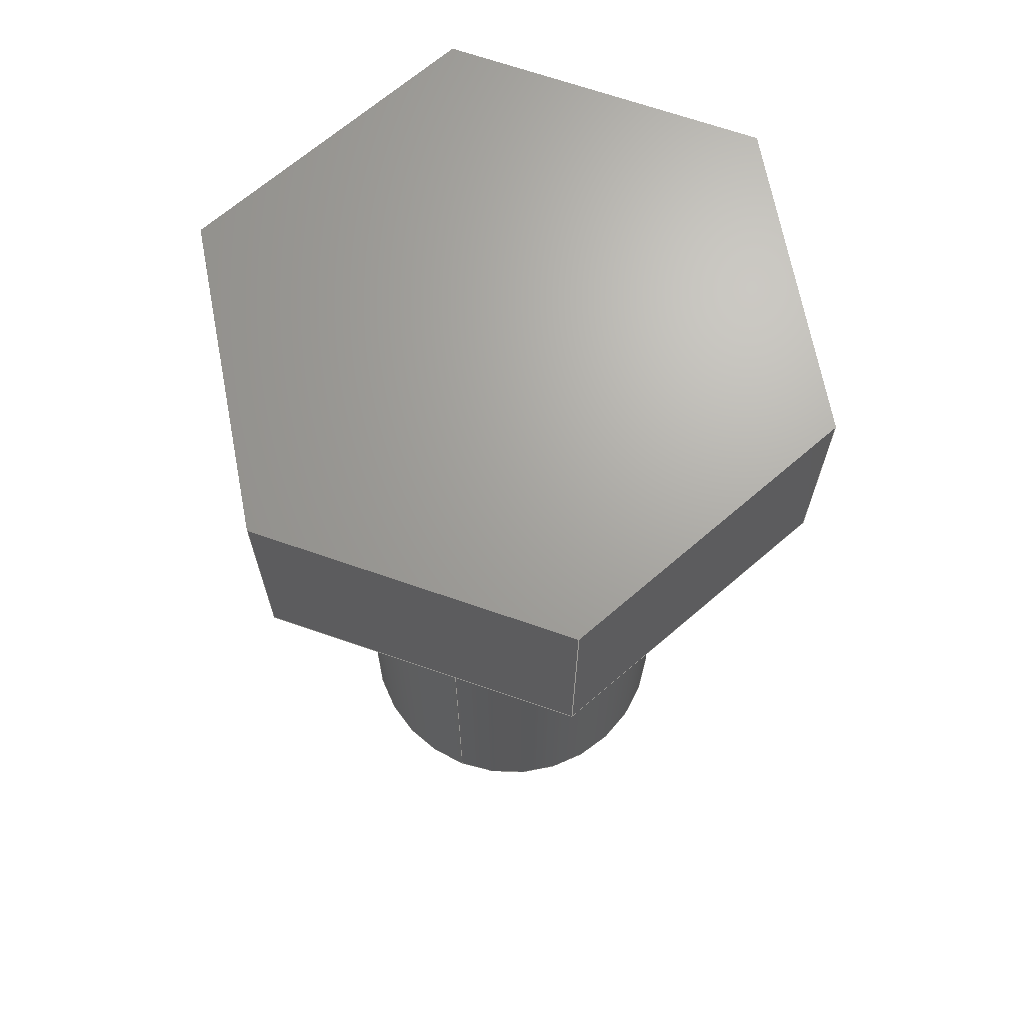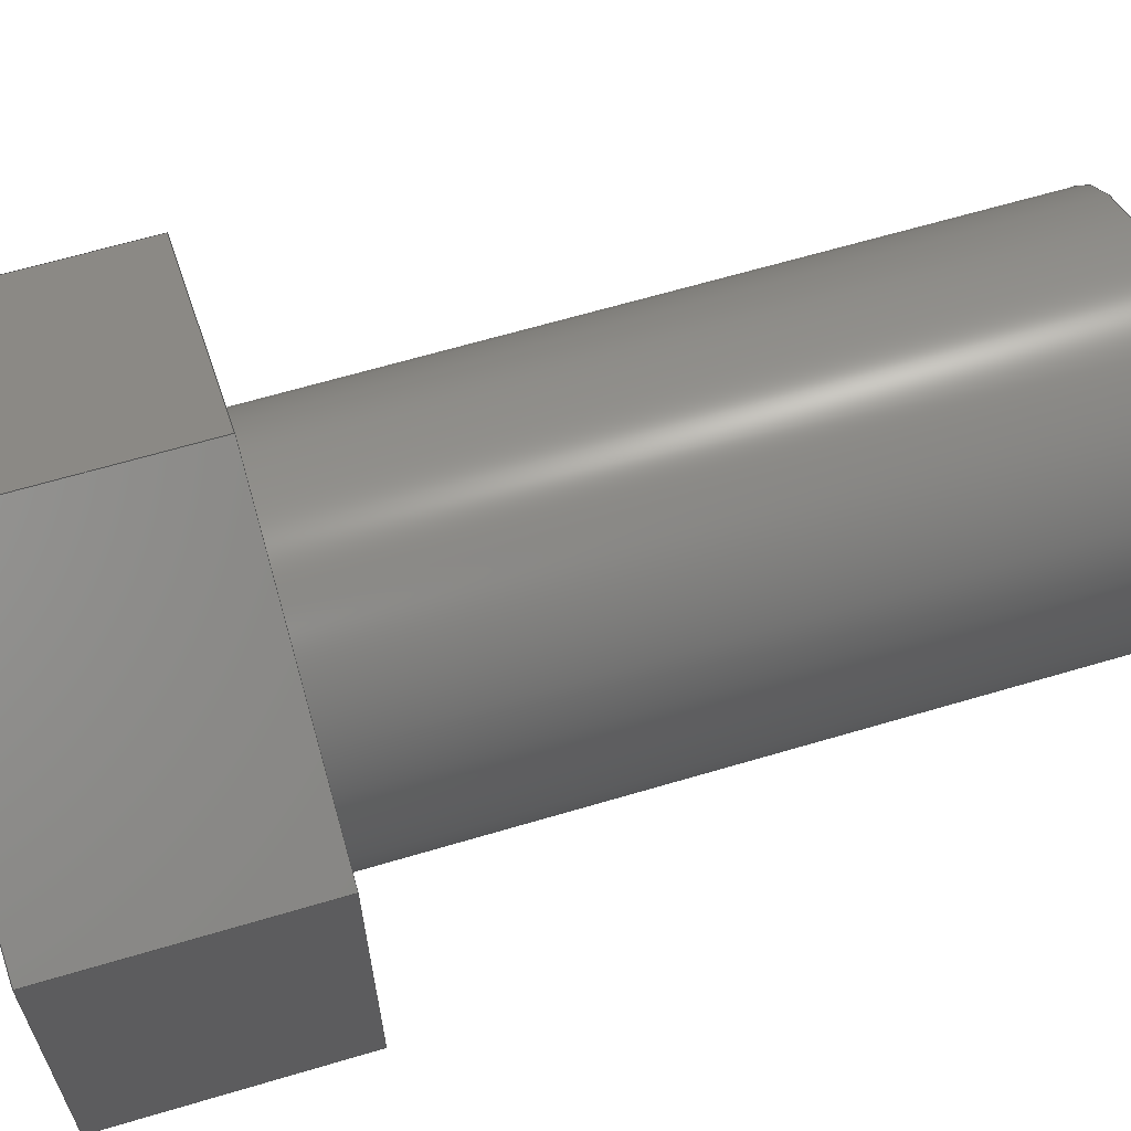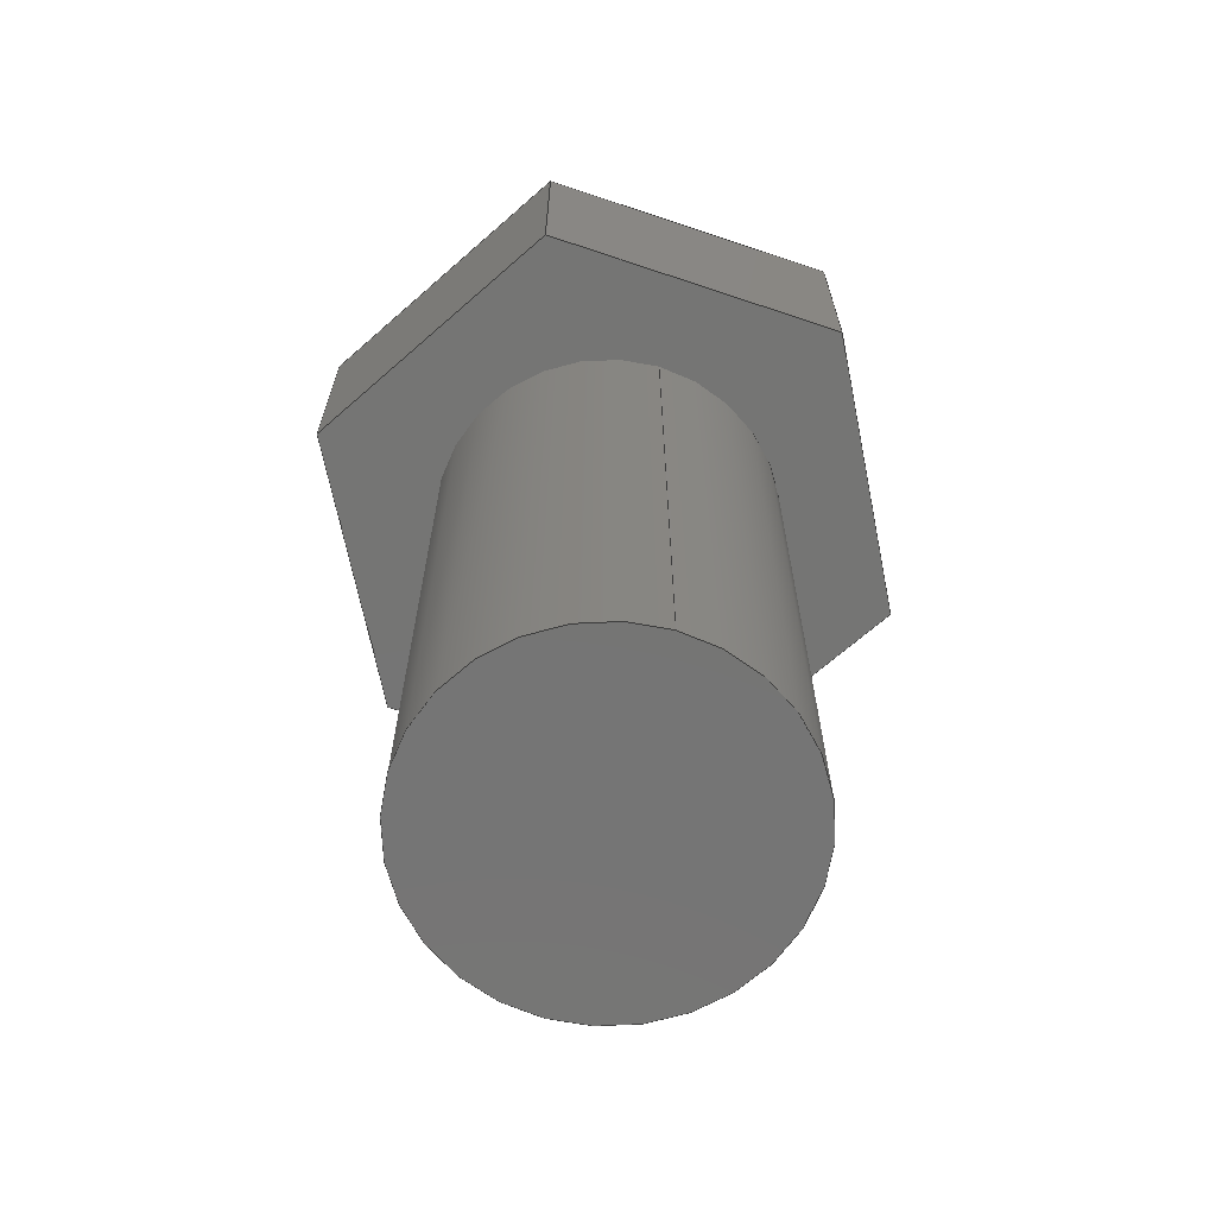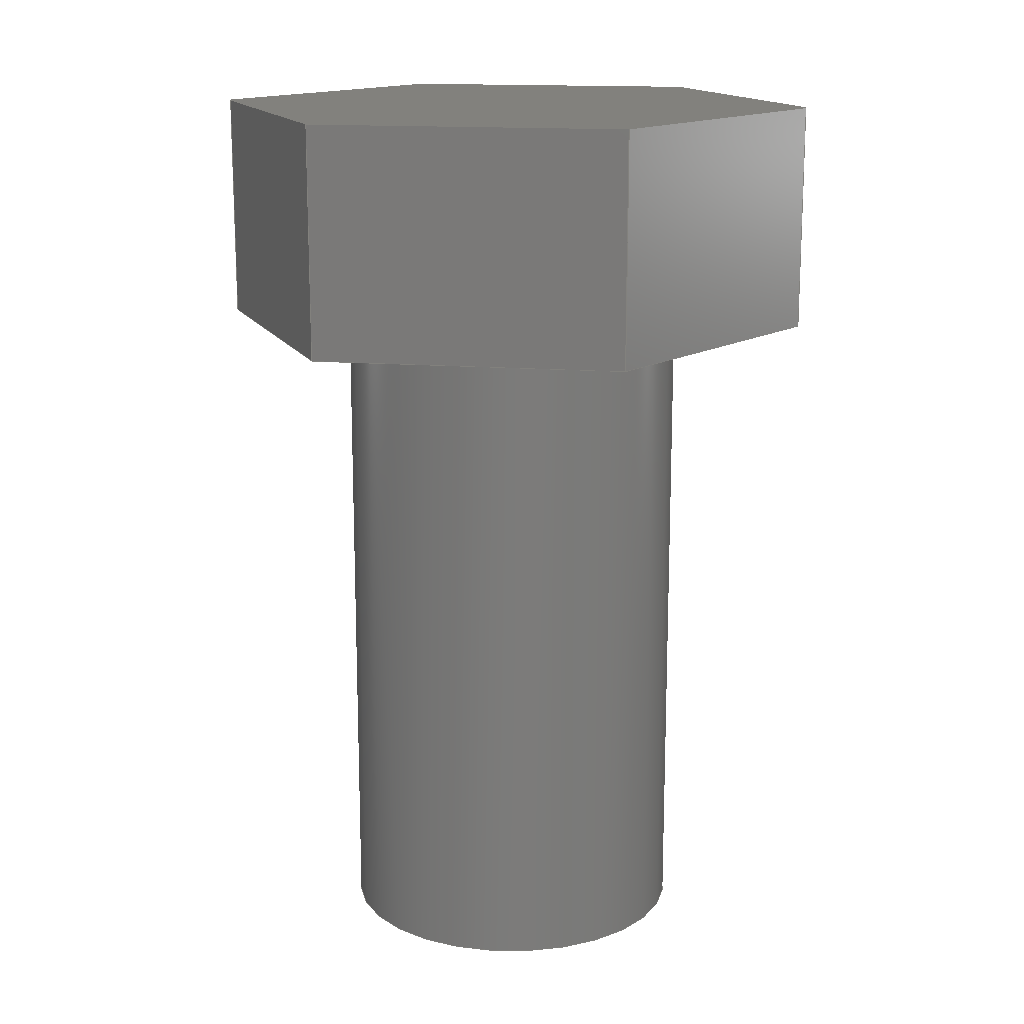
<metadata>
{"format":"step","ext":"step","renderer":"f3d","projection":"perspective","resolution":1024,"background":"white","views":[{"elev":67.7,"azim":-68.9,"up":"+Z"},{"elev":64.4,"azim":73.3,"up":"+Y"},{"elev":-67.4,"azim":-106.7,"up":"+Z"},{"elev":15.5,"azim":161.3,"up":"+Z"}]}
</metadata>
<code>
ISO-10303-21;
DATA;
#1=MECHANICAL_DESIGN_GEOMETRIC_PRESENTATION_REPRESENTATION('',(#4),#285);
#2=SHAPE_REPRESENTATION_RELATIONSHIP('SRR','None',#292,#3);
#3=ADVANCED_BREP_SHAPE_REPRESENTATION('',(#5),#284);
#4=STYLED_ITEM('',(#301),#5);
#5=MANIFOLD_SOLID_BREP('Body1',#165);
#6=FACE_BOUND('',#36,.T.);
#7=PLANE('',#182);
#8=PLANE('',#183);
#9=PLANE('',#184);
#10=PLANE('',#185);
#11=PLANE('',#186);
#12=PLANE('',#187);
#13=PLANE('',#188);
#14=PLANE('',#189);
#15=PLANE('',#190);
#16=FACE_OUTER_BOUND('',#26,.T.);
#17=FACE_OUTER_BOUND('',#27,.T.);
#18=FACE_OUTER_BOUND('',#28,.T.);
#19=FACE_OUTER_BOUND('',#29,.T.);
#20=FACE_OUTER_BOUND('',#30,.T.);
#21=FACE_OUTER_BOUND('',#31,.T.);
#22=FACE_OUTER_BOUND('',#32,.T.);
#23=FACE_OUTER_BOUND('',#33,.T.);
#24=FACE_OUTER_BOUND('',#34,.T.);
#25=FACE_OUTER_BOUND('',#35,.T.);
#26=EDGE_LOOP('',(#112,#113,#114,#115));
#27=EDGE_LOOP('',(#116));
#28=EDGE_LOOP('',(#117,#118,#119,#120));
#29=EDGE_LOOP('',(#121,#122,#123,#124));
#30=EDGE_LOOP('',(#125,#126,#127,#128));
#31=EDGE_LOOP('',(#129,#130,#131,#132));
#32=EDGE_LOOP('',(#133,#134,#135,#136));
#33=EDGE_LOOP('',(#137,#138,#139,#140));
#34=EDGE_LOOP('',(#141,#142,#143,#144,#145,#146));
#35=EDGE_LOOP('',(#147,#148,#149,#150,#151,#152));
#36=EDGE_LOOP('',(#153));
#37=LINE('',#241,#56);
#38=LINE('',#247,#57);
#39=LINE('',#249,#58);
#40=LINE('',#251,#59);
#41=LINE('',#252,#60);
#42=LINE('',#255,#61);
#43=LINE('',#257,#62);
#44=LINE('',#258,#63);
#45=LINE('',#261,#64);
#46=LINE('',#263,#65);
#47=LINE('',#264,#66);
#48=LINE('',#267,#67);
#49=LINE('',#269,#68);
#50=LINE('',#270,#69);
#51=LINE('',#273,#70);
#52=LINE('',#275,#71);
#53=LINE('',#276,#72);
#54=LINE('',#278,#73);
#55=LINE('',#279,#74);
#56=VECTOR('',#197,8);
#57=VECTOR('',#204,10);
#58=VECTOR('',#205,10);
#59=VECTOR('',#206,10);
#60=VECTOR('',#207,10);
#61=VECTOR('',#210,10);
#62=VECTOR('',#211,10);
#63=VECTOR('',#212,10);
#64=VECTOR('',#215,10);
#65=VECTOR('',#216,10);
#66=VECTOR('',#217,10);
#67=VECTOR('',#220,10);
#68=VECTOR('',#221,10);
#69=VECTOR('',#222,10);
#70=VECTOR('',#225,10);
#71=VECTOR('',#226,10);
#72=VECTOR('',#227,10);
#73=VECTOR('',#230,10);
#74=VECTOR('',#231,10);
#75=CIRCLE('',#180,7.911);
#76=CIRCLE('',#181,7.911);
#77=VERTEX_POINT('',#238);
#78=VERTEX_POINT('',#240);
#79=VERTEX_POINT('',#245);
#80=VERTEX_POINT('',#246);
#81=VERTEX_POINT('',#248);
#82=VERTEX_POINT('',#250);
#83=VERTEX_POINT('',#254);
#84=VERTEX_POINT('',#256);
#85=VERTEX_POINT('',#260);
#86=VERTEX_POINT('',#262);
#87=VERTEX_POINT('',#266);
#88=VERTEX_POINT('',#268);
#89=VERTEX_POINT('',#272);
#90=VERTEX_POINT('',#274);
#91=EDGE_CURVE('',#77,#77,#75,.F.);
#92=EDGE_CURVE('',#77,#78,#37,.T.);
#93=EDGE_CURVE('',#78,#78,#76,.F.);
#94=EDGE_CURVE('',#79,#80,#38,.T.);
#95=EDGE_CURVE('',#80,#81,#39,.T.);
#96=EDGE_CURVE('',#82,#81,#40,.T.);
#97=EDGE_CURVE('',#79,#82,#41,.T.);
#98=EDGE_CURVE('',#83,#79,#42,.T.);
#99=EDGE_CURVE('',#84,#82,#43,.T.);
#100=EDGE_CURVE('',#83,#84,#44,.T.);
#101=EDGE_CURVE('',#85,#83,#45,.T.);
#102=EDGE_CURVE('',#86,#84,#46,.T.);
#103=EDGE_CURVE('',#85,#86,#47,.T.);
#104=EDGE_CURVE('',#87,#85,#48,.T.);
#105=EDGE_CURVE('',#88,#86,#49,.T.);
#106=EDGE_CURVE('',#87,#88,#50,.T.);
#107=EDGE_CURVE('',#89,#87,#51,.T.);
#108=EDGE_CURVE('',#90,#88,#52,.T.);
#109=EDGE_CURVE('',#89,#90,#53,.T.);
#110=EDGE_CURVE('',#80,#89,#54,.T.);
#111=EDGE_CURVE('',#81,#90,#55,.T.);
#112=ORIENTED_EDGE('',*,*,#91,.F.);
#113=ORIENTED_EDGE('',*,*,#92,.T.);
#114=ORIENTED_EDGE('',*,*,#93,.F.);
#115=ORIENTED_EDGE('',*,*,#92,.F.);
#116=ORIENTED_EDGE('',*,*,#91,.T.);
#117=ORIENTED_EDGE('',*,*,#94,.T.);
#118=ORIENTED_EDGE('',*,*,#95,.T.);
#119=ORIENTED_EDGE('',*,*,#96,.F.);
#120=ORIENTED_EDGE('',*,*,#97,.F.);
#121=ORIENTED_EDGE('',*,*,#98,.T.);
#122=ORIENTED_EDGE('',*,*,#97,.T.);
#123=ORIENTED_EDGE('',*,*,#99,.F.);
#124=ORIENTED_EDGE('',*,*,#100,.F.);
#125=ORIENTED_EDGE('',*,*,#101,.T.);
#126=ORIENTED_EDGE('',*,*,#100,.T.);
#127=ORIENTED_EDGE('',*,*,#102,.F.);
#128=ORIENTED_EDGE('',*,*,#103,.F.);
#129=ORIENTED_EDGE('',*,*,#104,.T.);
#130=ORIENTED_EDGE('',*,*,#103,.T.);
#131=ORIENTED_EDGE('',*,*,#105,.F.);
#132=ORIENTED_EDGE('',*,*,#106,.F.);
#133=ORIENTED_EDGE('',*,*,#107,.T.);
#134=ORIENTED_EDGE('',*,*,#106,.T.);
#135=ORIENTED_EDGE('',*,*,#108,.F.);
#136=ORIENTED_EDGE('',*,*,#109,.F.);
#137=ORIENTED_EDGE('',*,*,#110,.T.);
#138=ORIENTED_EDGE('',*,*,#109,.T.);
#139=ORIENTED_EDGE('',*,*,#111,.F.);
#140=ORIENTED_EDGE('',*,*,#95,.F.);
#141=ORIENTED_EDGE('',*,*,#111,.T.);
#142=ORIENTED_EDGE('',*,*,#108,.T.);
#143=ORIENTED_EDGE('',*,*,#105,.T.);
#144=ORIENTED_EDGE('',*,*,#102,.T.);
#145=ORIENTED_EDGE('',*,*,#99,.T.);
#146=ORIENTED_EDGE('',*,*,#96,.T.);
#147=ORIENTED_EDGE('',*,*,#110,.F.);
#148=ORIENTED_EDGE('',*,*,#94,.F.);
#149=ORIENTED_EDGE('',*,*,#98,.F.);
#150=ORIENTED_EDGE('',*,*,#101,.F.);
#151=ORIENTED_EDGE('',*,*,#104,.F.);
#152=ORIENTED_EDGE('',*,*,#107,.F.);
#153=ORIENTED_EDGE('',*,*,#93,.T.);
#154=CYLINDRICAL_SURFACE('',#179,7.911);
#155=ADVANCED_FACE('',(#16),#154,.T.);
#156=ADVANCED_FACE('',(#17),#7,.T.);
#157=ADVANCED_FACE('',(#18),#8,.T.);
#158=ADVANCED_FACE('',(#19),#9,.T.);
#159=ADVANCED_FACE('',(#20),#10,.T.);
#160=ADVANCED_FACE('',(#21),#11,.T.);
#161=ADVANCED_FACE('',(#22),#12,.T.);
#162=ADVANCED_FACE('',(#23),#13,.T.);
#163=ADVANCED_FACE('',(#24),#14,.T.);
#164=ADVANCED_FACE('',(#25,#6),#15,.F.);
#165=CLOSED_SHELL('',(#155,#156,#157,#158,#159,#160,#161,#162,#163,#164));
#166=DERIVED_UNIT_ELEMENT(#168,1);
#167=DERIVED_UNIT_ELEMENT(#287,-3);
#168=(
MASS_UNIT()
NAMED_UNIT(*)
SI_UNIT(.KILO.,.GRAM.)
);
#169=DERIVED_UNIT((#166,#167));
#170=MEASURE_REPRESENTATION_ITEM('density measure',
POSITIVE_RATIO_MEASURE(7850),#169);
#171=PROPERTY_DEFINITION_REPRESENTATION(#176,#173);
#172=PROPERTY_DEFINITION_REPRESENTATION(#177,#174);
#173=REPRESENTATION('material name',(#175),#284);
#174=REPRESENTATION('density',(#170),#284);
#175=DESCRIPTIVE_REPRESENTATION_ITEM('Steel','Steel');
#176=PROPERTY_DEFINITION('material property','material name',#294);
#177=PROPERTY_DEFINITION('material property','density of part',#294);
#178=AXIS2_PLACEMENT_3D('',#236,#191,#192);
#179=AXIS2_PLACEMENT_3D('',#237,#193,#194);
#180=AXIS2_PLACEMENT_3D('',#239,#195,#196);
#181=AXIS2_PLACEMENT_3D('',#242,#198,#199);
#182=AXIS2_PLACEMENT_3D('',#243,#200,#201);
#183=AXIS2_PLACEMENT_3D('',#244,#202,#203);
#184=AXIS2_PLACEMENT_3D('',#253,#208,#209);
#185=AXIS2_PLACEMENT_3D('',#259,#213,#214);
#186=AXIS2_PLACEMENT_3D('',#265,#218,#219);
#187=AXIS2_PLACEMENT_3D('',#271,#223,#224);
#188=AXIS2_PLACEMENT_3D('',#277,#228,#229);
#189=AXIS2_PLACEMENT_3D('',#280,#232,#233);
#190=AXIS2_PLACEMENT_3D('',#281,#234,#235);
#191=DIRECTION('axis',(0,0,1));
#192=DIRECTION('refdir',(1,0,0));
#193=DIRECTION('center_axis',(0,0,-1));
#194=DIRECTION('ref_axis',(1,0,0));
#195=DIRECTION('center_axis',(0,0,1));
#196=DIRECTION('ref_axis',(1,0,0));
#197=DIRECTION('',(0,0,1));
#198=DIRECTION('center_axis',(0,0,-1));
#199=DIRECTION('ref_axis',(1,0,0));
#200=DIRECTION('center_axis',(0,0,-1));
#201=DIRECTION('ref_axis',(1,0,0));
#202=DIRECTION('center_axis',(0.9994,0.0333,0));
#203=DIRECTION('ref_axis',(-0.0333,0.9994,0));
#204=DIRECTION('',(-0.0333,0.9994,0));
#205=DIRECTION('',(0,0,1));
#206=DIRECTION('',(-0.0333,0.9994,0));
#207=DIRECTION('',(0,0,1));
#208=DIRECTION('center_axis',(0.5286,-0.8489,0));
#209=DIRECTION('ref_axis',(0.8489,0.5286,0));
#210=DIRECTION('',(0.8489,0.5286,0));
#211=DIRECTION('',(0.8489,0.5286,0));
#212=DIRECTION('',(0,0,1));
#213=DIRECTION('center_axis',(-0.4709,-0.8822,0));
#214=DIRECTION('ref_axis',(0.8822,-0.4709,0));
#215=DIRECTION('',(0.8822,-0.4709,0));
#216=DIRECTION('',(0.8822,-0.4709,0));
#217=DIRECTION('',(0,0,1));
#218=DIRECTION('center_axis',(-0.9994,-0.0333,0));
#219=DIRECTION('ref_axis',(0.0333,-0.9994,0));
#220=DIRECTION('',(0.0333,-0.9994,0));
#221=DIRECTION('',(0.0333,-0.9994,0));
#222=DIRECTION('',(0,0,1));
#223=DIRECTION('center_axis',(-0.5286,0.8489,0));
#224=DIRECTION('ref_axis',(-0.8489,-0.5286,0));
#225=DIRECTION('',(-0.8489,-0.5286,0));
#226=DIRECTION('',(-0.8489,-0.5286,0));
#227=DIRECTION('',(0,0,1));
#228=DIRECTION('center_axis',(0.4709,0.8822,0));
#229=DIRECTION('ref_axis',(-0.8822,0.4709,0));
#230=DIRECTION('',(-0.8822,0.4709,0));
#231=DIRECTION('',(-0.8822,0.4709,0));
#232=DIRECTION('center_axis',(0,0,1));
#233=DIRECTION('ref_axis',(1,0,0));
#234=DIRECTION('center_axis',(0,0,1));
#235=DIRECTION('ref_axis',(1,0,0));
#236=CARTESIAN_POINT('',(0,0,0));
#237=CARTESIAN_POINT('Origin',(0,0,0));
#238=CARTESIAN_POINT('',(-7.911,-9.688e-16,-30));
#239=CARTESIAN_POINT('Origin',(0,0,-30));
#240=CARTESIAN_POINT('',(-7.911,9.688e-16,0));
#241=CARTESIAN_POINT('',(-7.911,9.688e-16,0));
#242=CARTESIAN_POINT('Origin',(0,0,0));
#243=CARTESIAN_POINT('Origin',(0,0,-30));
#244=CARTESIAN_POINT('Origin',(12.22,-6.525,0));
#245=CARTESIAN_POINT('',(12.22,-6.525,0));
#246=CARTESIAN_POINT('',(11.76,7.324,0));
#247=CARTESIAN_POINT('',(12.22,-6.525,0));
#248=CARTESIAN_POINT('',(11.76,7.324,10.29));
#249=CARTESIAN_POINT('',(11.76,7.324,0));
#250=CARTESIAN_POINT('',(12.22,-6.525,10.29));
#251=CARTESIAN_POINT('',(12.22,-6.525,10.29));
#252=CARTESIAN_POINT('',(12.22,-6.525,0));
#253=CARTESIAN_POINT('Origin',(0.4614,-13.85,0));
#254=CARTESIAN_POINT('',(0.4614,-13.85,0));
#255=CARTESIAN_POINT('',(0.4614,-13.85,0));
#256=CARTESIAN_POINT('',(0.4614,-13.85,10.29));
#257=CARTESIAN_POINT('',(0.4614,-13.85,10.29));
#258=CARTESIAN_POINT('',(0.4614,-13.85,0));
#259=CARTESIAN_POINT('Origin',(-11.76,-7.324,0));
#260=CARTESIAN_POINT('',(-11.76,-7.324,0));
#261=CARTESIAN_POINT('',(-11.76,-7.324,0));
#262=CARTESIAN_POINT('',(-11.76,-7.324,10.29));
#263=CARTESIAN_POINT('',(-11.76,-7.324,10.29));
#264=CARTESIAN_POINT('',(-11.76,-7.324,0));
#265=CARTESIAN_POINT('Origin',(-12.22,6.525,0));
#266=CARTESIAN_POINT('',(-12.22,6.525,0));
#267=CARTESIAN_POINT('',(-12.22,6.525,0));
#268=CARTESIAN_POINT('',(-12.22,6.525,10.29));
#269=CARTESIAN_POINT('',(-12.22,6.525,10.29));
#270=CARTESIAN_POINT('',(-12.22,6.525,0));
#271=CARTESIAN_POINT('Origin',(-0.4614,13.85,0));
#272=CARTESIAN_POINT('',(-0.4614,13.85,0));
#273=CARTESIAN_POINT('',(-0.4614,13.85,0));
#274=CARTESIAN_POINT('',(-0.4614,13.85,10.29));
#275=CARTESIAN_POINT('',(-0.4614,13.85,10.29));
#276=CARTESIAN_POINT('',(-0.4614,13.85,0));
#277=CARTESIAN_POINT('Origin',(11.76,7.324,0));
#278=CARTESIAN_POINT('',(11.76,7.324,0));
#279=CARTESIAN_POINT('',(11.76,7.324,10.29));
#280=CARTESIAN_POINT('Origin',(0,0,10.29));
#281=CARTESIAN_POINT('Origin',(0,0,0));
#282=UNCERTAINTY_MEASURE_WITH_UNIT(LENGTH_MEASURE(0.01),#286,
'DISTANCE_ACCURACY_VALUE',
'Maximum model space distance between geometric entities at asserted c
onnectivities');
#283=UNCERTAINTY_MEASURE_WITH_UNIT(LENGTH_MEASURE(0.01),#286,
'DISTANCE_ACCURACY_VALUE',
'Maximum model space distance between geometric entities at asserted c
onnectivities');
#284=(
GEOMETRIC_REPRESENTATION_CONTEXT(3)
GLOBAL_UNCERTAINTY_ASSIGNED_CONTEXT((#282))
GLOBAL_UNIT_ASSIGNED_CONTEXT((#286,#288,#289))
REPRESENTATION_CONTEXT('','3D')
);
#285=(
GEOMETRIC_REPRESENTATION_CONTEXT(3)
GLOBAL_UNCERTAINTY_ASSIGNED_CONTEXT((#283))
GLOBAL_UNIT_ASSIGNED_CONTEXT((#286,#288,#289))
REPRESENTATION_CONTEXT('','3D')
);
#286=(
LENGTH_UNIT()
NAMED_UNIT(*)
SI_UNIT(.MILLI.,.METRE.)
);
#287=(
LENGTH_UNIT()
NAMED_UNIT(*)
SI_UNIT($,.METRE.)
);
#288=(
NAMED_UNIT(*)
PLANE_ANGLE_UNIT()
SI_UNIT($,.RADIAN.)
);
#289=(
NAMED_UNIT(*)
SI_UNIT($,.STERADIAN.)
SOLID_ANGLE_UNIT()
);
#290=SHAPE_DEFINITION_REPRESENTATION(#291,#292);
#291=PRODUCT_DEFINITION_SHAPE('',$,#294);
#292=SHAPE_REPRESENTATION('',(#178),#284);
#293=PRODUCT_DEFINITION_CONTEXT('part definition',#298,'design');
#294=PRODUCT_DEFINITION('HE-05','HE-05 v2',#295,#293);
#295=PRODUCT_DEFINITION_FORMATION('',$,#300);
#296=PRODUCT_RELATED_PRODUCT_CATEGORY('HE-05 v2','HE-05 v2',(#300));
#297=APPLICATION_PROTOCOL_DEFINITION('international standard',
'automotive_design',2009,#298);
#298=APPLICATION_CONTEXT(
'Core Data for Automotive Mechanical Design Process');
#299=PRODUCT_CONTEXT('part definition',#298,'mechanical');
#300=PRODUCT('HE-05','HE-05 v2',$,(#299));
#301=PRESENTATION_STYLE_ASSIGNMENT((#302));
#302=SURFACE_STYLE_USAGE(.BOTH.,#303);
#303=SURFACE_SIDE_STYLE('',(#304));
#304=SURFACE_STYLE_FILL_AREA(#305);
#305=FILL_AREA_STYLE('Steel - Satin',(#306));
#306=FILL_AREA_STYLE_COLOUR('Steel - Satin',#307);
#307=COLOUR_RGB('Steel - Satin',0.6275,0.6275,0.6275);
ENDSEC;
END-ISO-10303-21;

</code>
